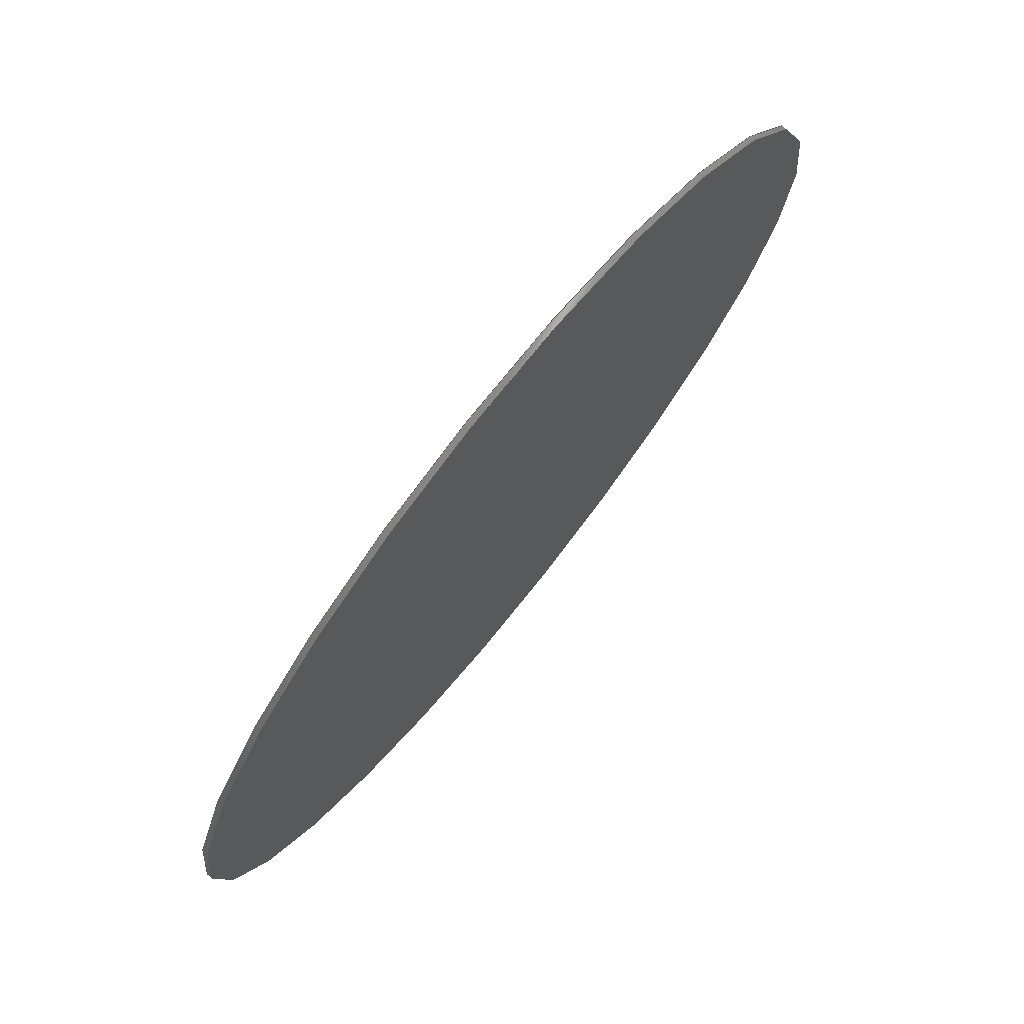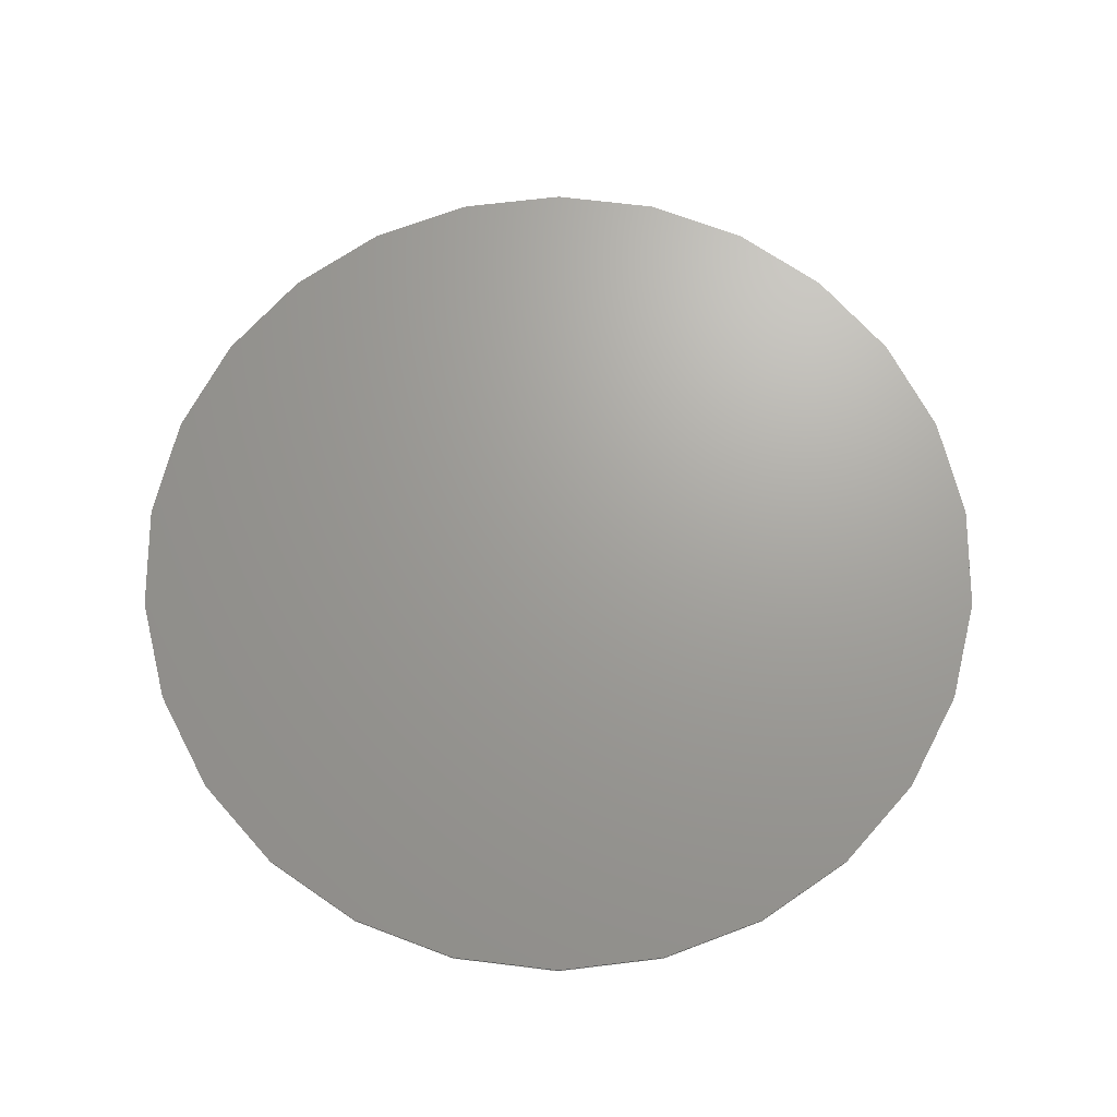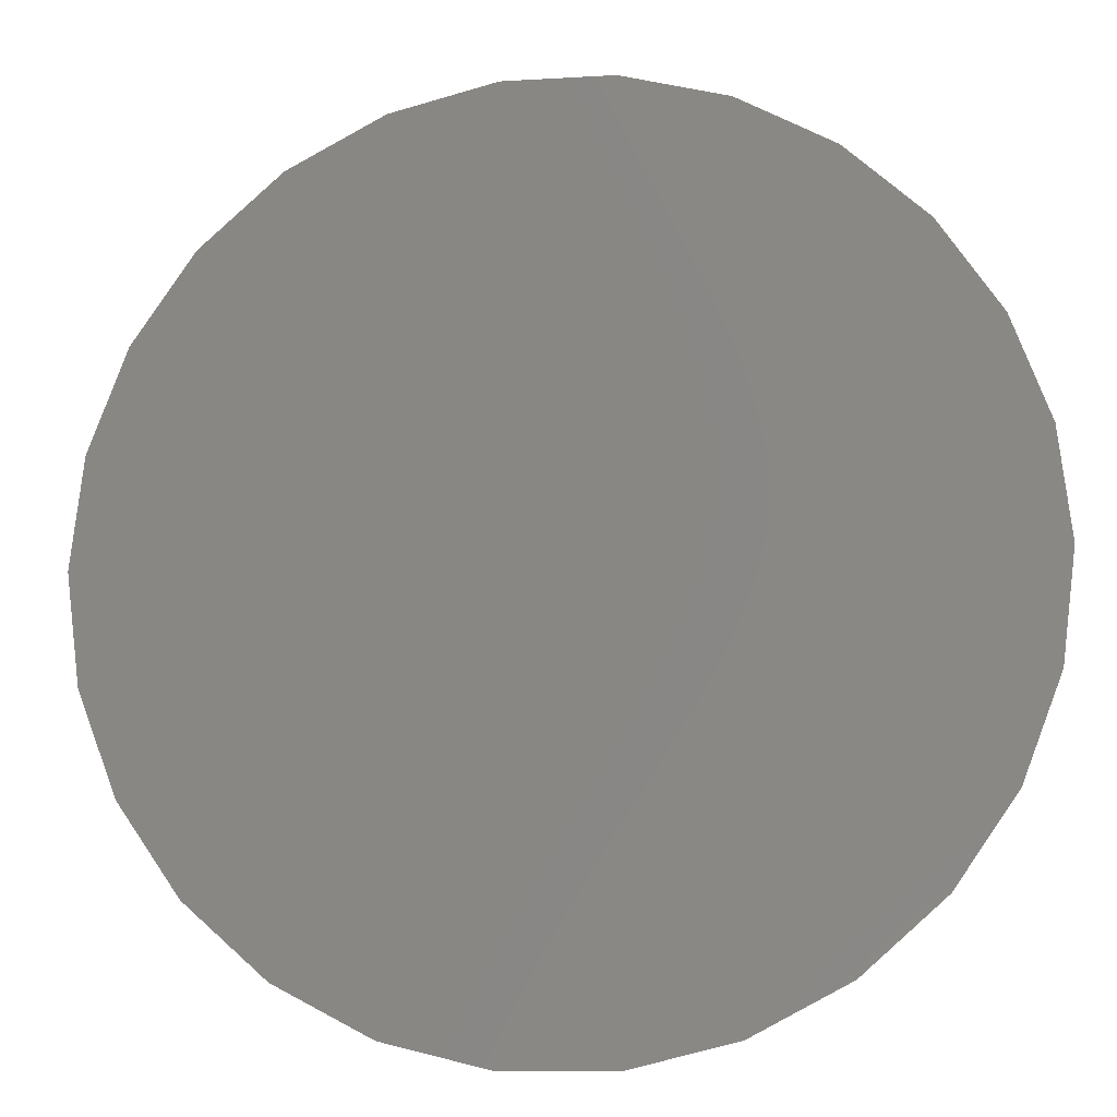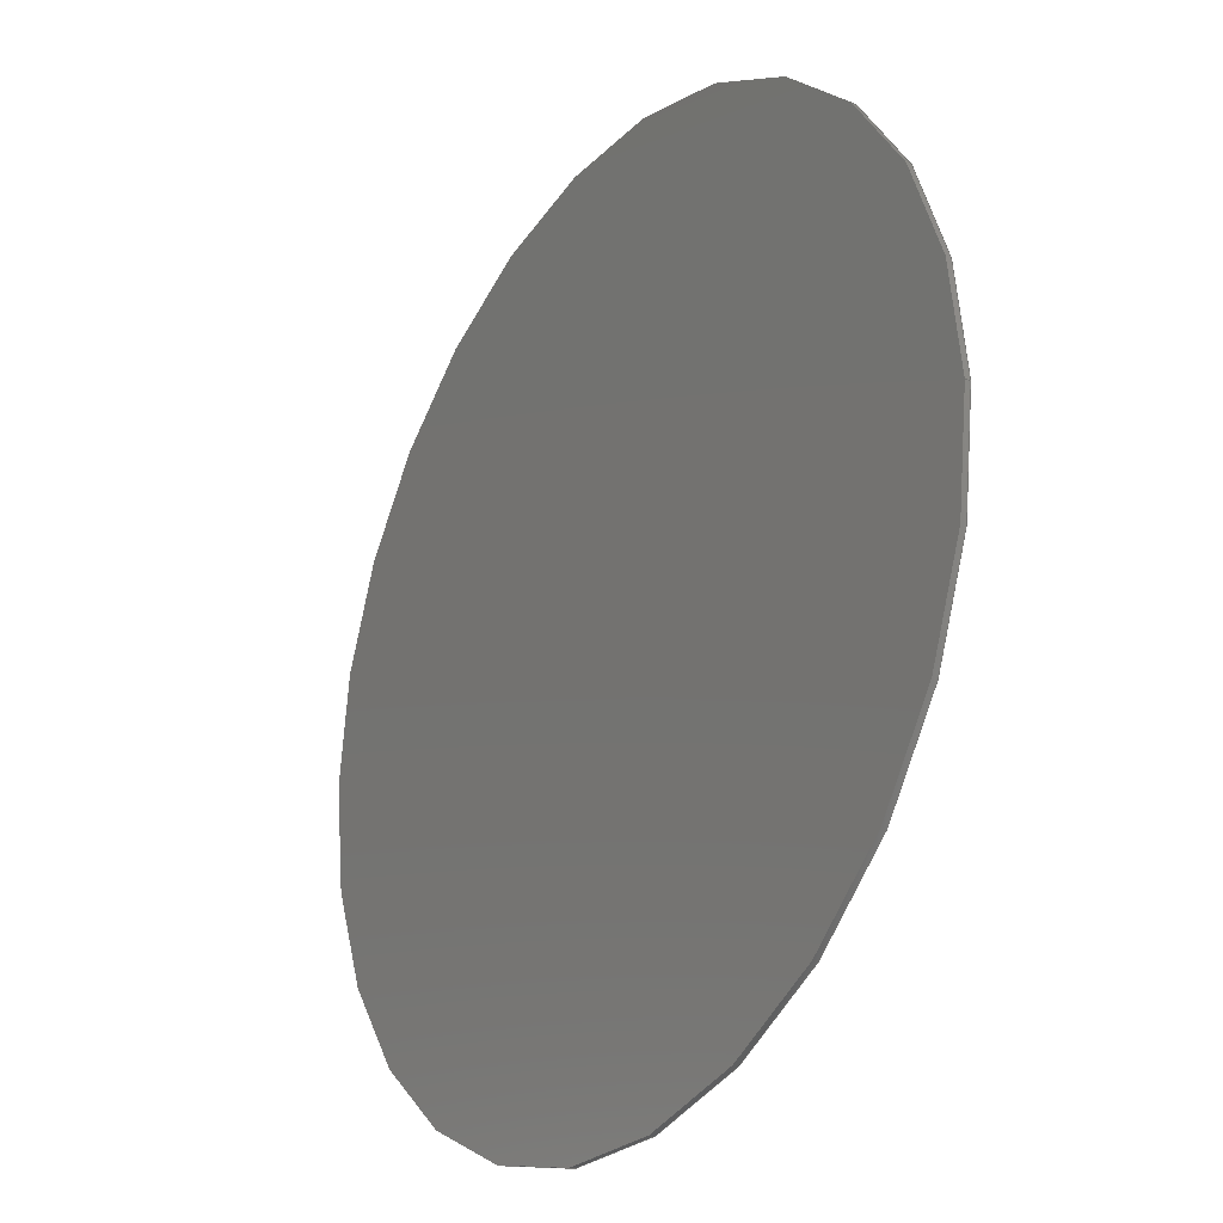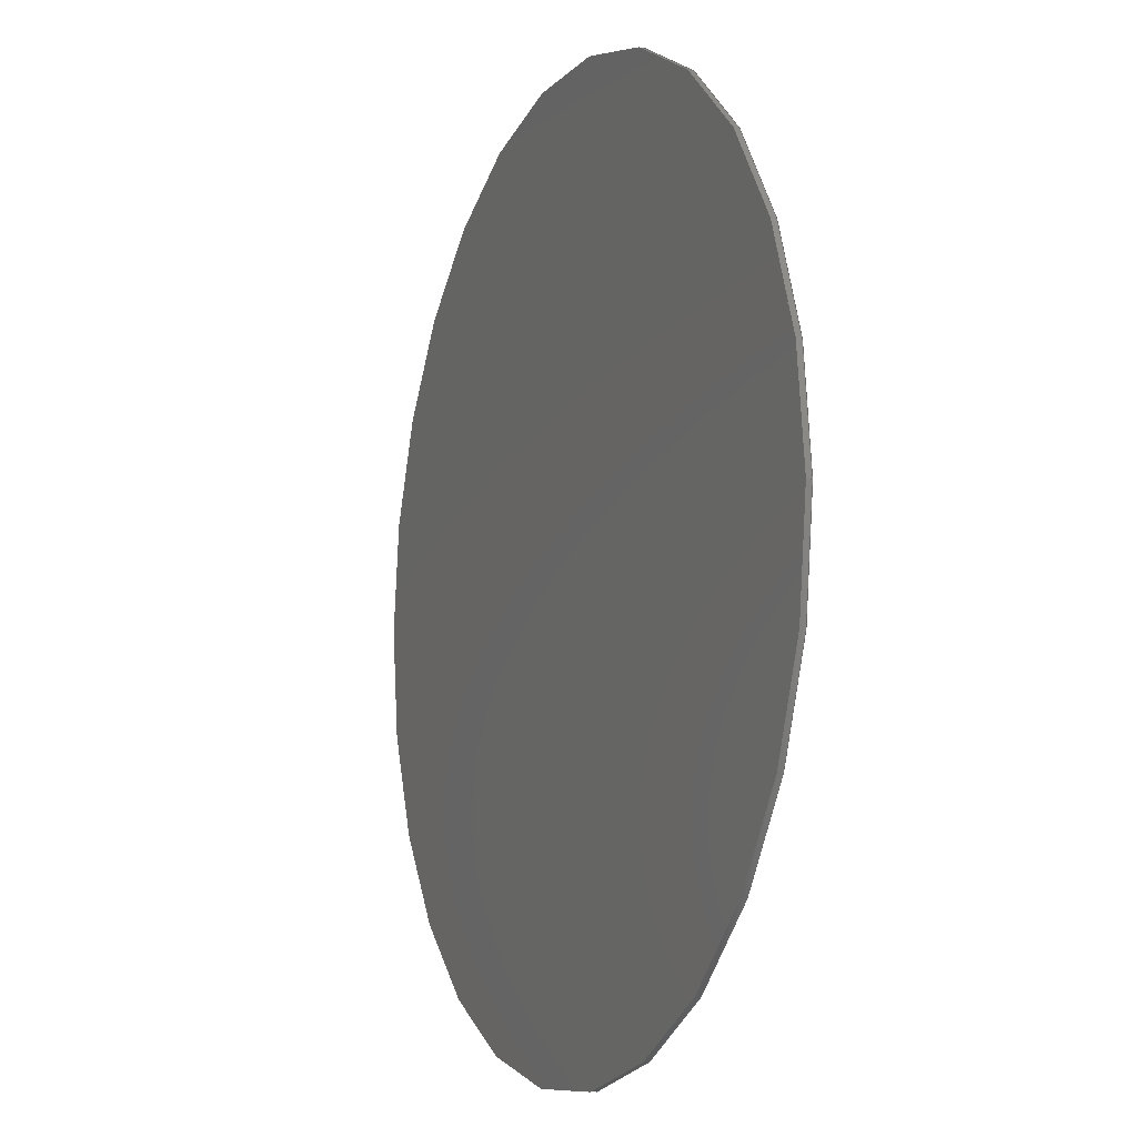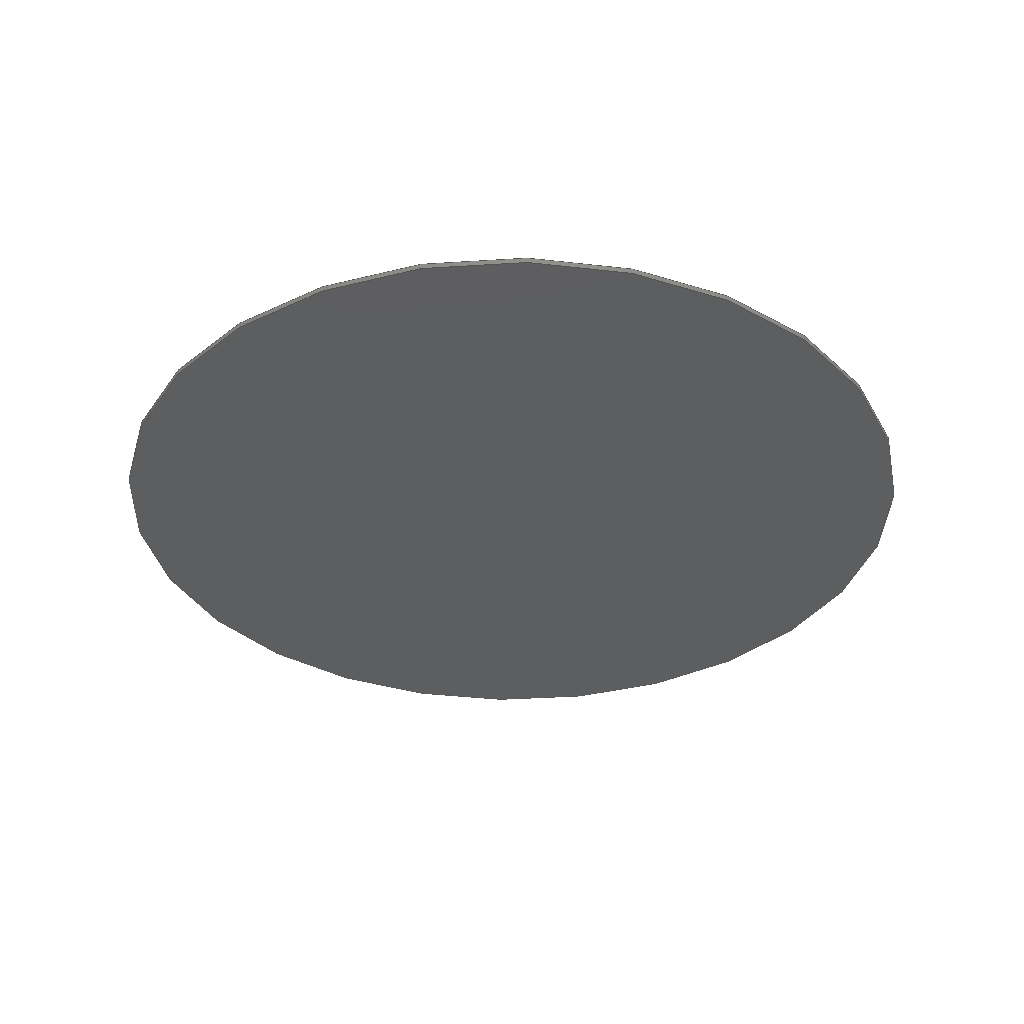
<metadata>
{"format":"step","ext":"step","renderer":"f3d","projection":"perspective","resolution":1024,"background":"white","views":[{"elev":75.7,"azim":-51.2,"up":"+Y"},{"elev":68.6,"azim":-34.6,"up":"+Z"},{"elev":-10.8,"azim":8.5,"up":"+Y"},{"elev":-25.5,"azim":56.5,"up":"+Y"},{"elev":-9.0,"azim":67.2,"up":"+Y"},{"elev":-34.4,"azim":18.8,"up":"+Z"}]}
</metadata>
<code>
ISO-10303-21;
DATA;
#1=SHAPE_REPRESENTATION_RELATIONSHIP('','',#38,#2);
#2=ADVANCED_BREP_SHAPE_REPRESENTATION('',(#36),#66);
#3=PLANE('',#43);
#4=PLANE('',#44);
#5=ORIENTED_EDGE('',*,*,#9,.F.);
#6=ORIENTED_EDGE('',*,*,#10,.T.);
#7=ORIENTED_EDGE('',*,*,#9,.T.);
#8=ORIENTED_EDGE('',*,*,#10,.F.);
#9=EDGE_CURVE('',#11,#11,#13,.T.);
#10=EDGE_CURVE('',#12,#12,#14,.T.);
#11=VERTEX_POINT('',#60);
#12=VERTEX_POINT('',#62);
#13=CIRCLE('',#41,0.003969);
#14=CIRCLE('',#42,0.003969);
#15=EDGE_LOOP('',(#5));
#16=EDGE_LOOP('',(#6));
#17=EDGE_LOOP('',(#7));
#18=EDGE_LOOP('',(#8));
#19=FACE_BOUND('',#15,.T.);
#20=FACE_BOUND('',#16,.T.);
#21=FACE_BOUND('',#17,.T.);
#22=FACE_BOUND('',#18,.T.);
#23=CYLINDRICAL_SURFACE('',#40,0.003969);
#24=ADVANCED_FACE('',(#19,#20),#23,.T.);
#25=ADVANCED_FACE('',(#21),#3,.T.);
#26=ADVANCED_FACE('',(#22),#4,.F.);
#27=CLOSED_SHELL('',(#24,#25,#26));
#28=STYLED_ITEM('',(#29),#36);
#29=PRESENTATION_STYLE_ASSIGNMENT((#30));
#30=SURFACE_STYLE_USAGE(.BOTH.,#31);
#31=SURFACE_SIDE_STYLE('',(#32));
#32=SURFACE_STYLE_FILL_AREA(#33);
#33=FILL_AREA_STYLE('',(#34));
#34=FILL_AREA_STYLE_COLOUR('',#35);
#35=COLOUR_RGB('',0.7686,0.8863,0.9529);
#36=MANIFOLD_SOLID_BREP('r11_g6',#27);
#37=SHAPE_DEFINITION_REPRESENTATION(#71,#38);
#38=SHAPE_REPRESENTATION('r11_g6',(#39),#66);
#39=AXIS2_PLACEMENT_3D('',#57,#45,#46);
#40=AXIS2_PLACEMENT_3D('',#58,#47,#48);
#41=AXIS2_PLACEMENT_3D('',#59,#49,#50);
#42=AXIS2_PLACEMENT_3D('',#61,#51,#52);
#43=AXIS2_PLACEMENT_3D('',#63,#53,#54);
#44=AXIS2_PLACEMENT_3D('',#64,#55,#56);
#45=DIRECTION('',(0,0,1));
#46=DIRECTION('',(1,0,0));
#47=DIRECTION('',(0,0,-1));
#48=DIRECTION('',(-1,0,0));
#49=DIRECTION('',(0,0,1));
#50=DIRECTION('',(1,0,0));
#51=DIRECTION('',(0,0,1));
#52=DIRECTION('',(1,0,0));
#53=DIRECTION('',(0,0,1));
#54=DIRECTION('',(1,0,0));
#55=DIRECTION('',(0,0,1));
#56=DIRECTION('',(1,0,0));
#57=CARTESIAN_POINT('',(0,0,0));
#58=CARTESIAN_POINT('',(0.2486,0.007594,-0.1588));
#59=CARTESIAN_POINT('',(0.2486,0.007594,-0.1588));
#60=CARTESIAN_POINT('',(0.2525,0.007594,-0.1588));
#61=CARTESIAN_POINT('',(0.2486,0.007594,-0.1589));
#62=CARTESIAN_POINT('',(0.2525,0.007594,-0.1589));
#63=CARTESIAN_POINT('',(0,0,-0.1588));
#64=CARTESIAN_POINT('',(0,0,-0.1589));
#65=MECHANICAL_DESIGN_GEOMETRIC_PRESENTATION_REPRESENTATION('',(#28),#66);
#66=(
GEOMETRIC_REPRESENTATION_CONTEXT(3)
GLOBAL_UNCERTAINTY_ASSIGNED_CONTEXT((#67))
GLOBAL_UNIT_ASSIGNED_CONTEXT((#70,#69,#68))
REPRESENTATION_CONTEXT('r11_g6','TOP_LEVEL_ASSEMBLY_PART')
);
#67=UNCERTAINTY_MEASURE_WITH_UNIT(LENGTH_MEASURE(5e-06),#70,
'DISTANCE_ACCURACY_VALUE','Maximum Tolerance applied to model');
#68=(
NAMED_UNIT(*)
SI_UNIT($,.STERADIAN.)
SOLID_ANGLE_UNIT()
);
#69=(
NAMED_UNIT(*)
PLANE_ANGLE_UNIT()
SI_UNIT($,.RADIAN.)
);
#70=(
LENGTH_UNIT()
NAMED_UNIT(*)
SI_UNIT($,.METRE.)
);
#71=PRODUCT_DEFINITION_SHAPE('','',#72);
#72=PRODUCT_DEFINITION('','',#74,#73);
#73=PRODUCT_DEFINITION_CONTEXT('',#80,'design');
#74=PRODUCT_DEFINITION_FORMATION_WITH_SPECIFIED_SOURCE('','',#76,
 .NOT_KNOWN.);
#75=PRODUCT_RELATED_PRODUCT_CATEGORY('','',(#76));
#76=PRODUCT('r11_g6','r11_g6','r11_g6',(#78));
#77=PRODUCT_CATEGORY('','');
#78=PRODUCT_CONTEXT('',#80,'mechanical');
#79=APPLICATION_PROTOCOL_DEFINITION('international standard',
'ap242_managed_model_based_3d_engineering',2011,#80);
#80=APPLICATION_CONTEXT('managed model based 3d engineering');
ENDSEC;
END-ISO-10303-21;

</code>
